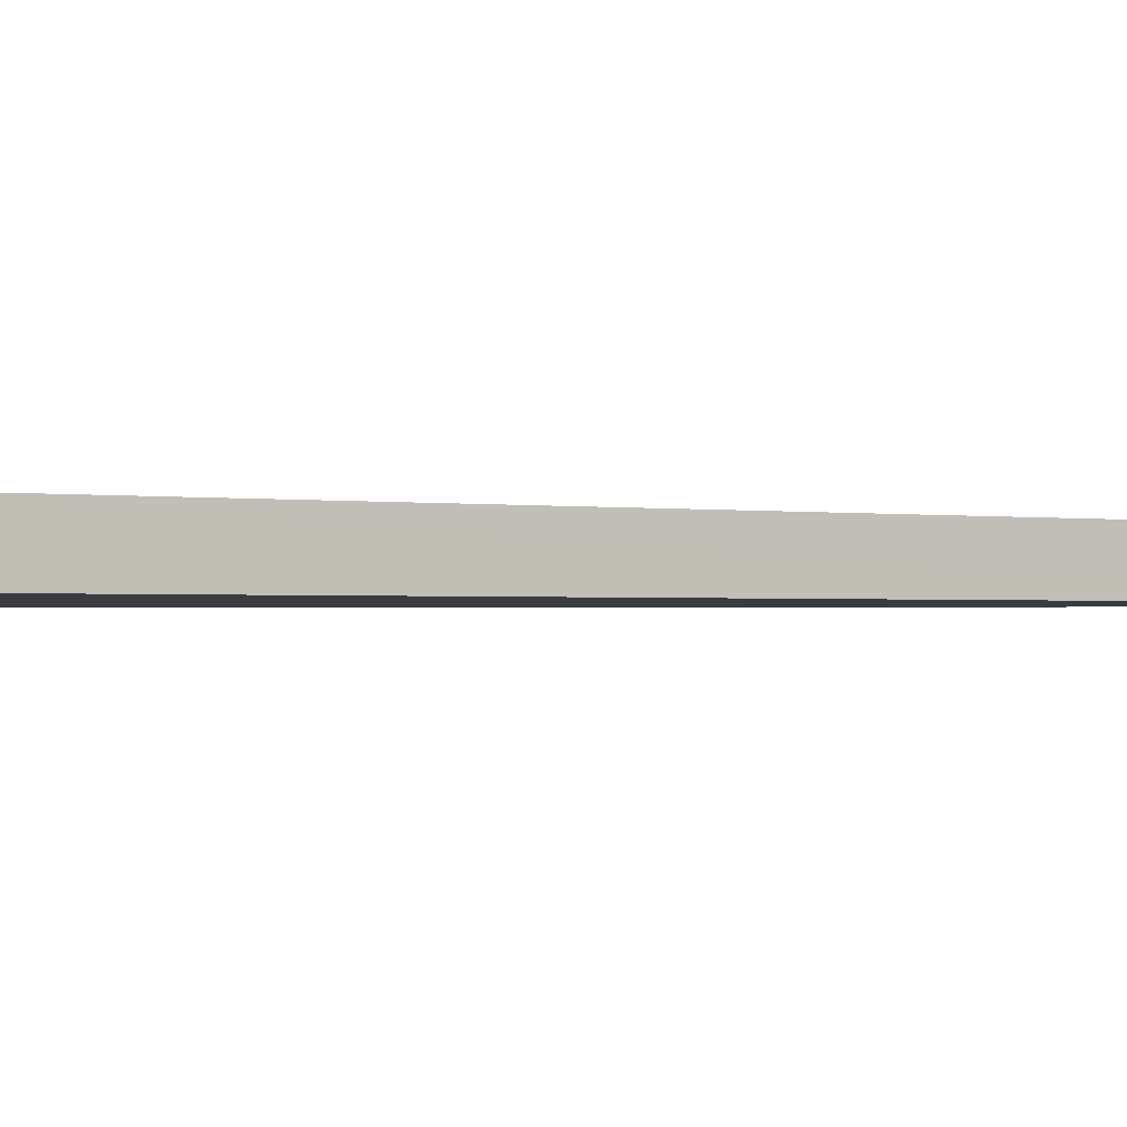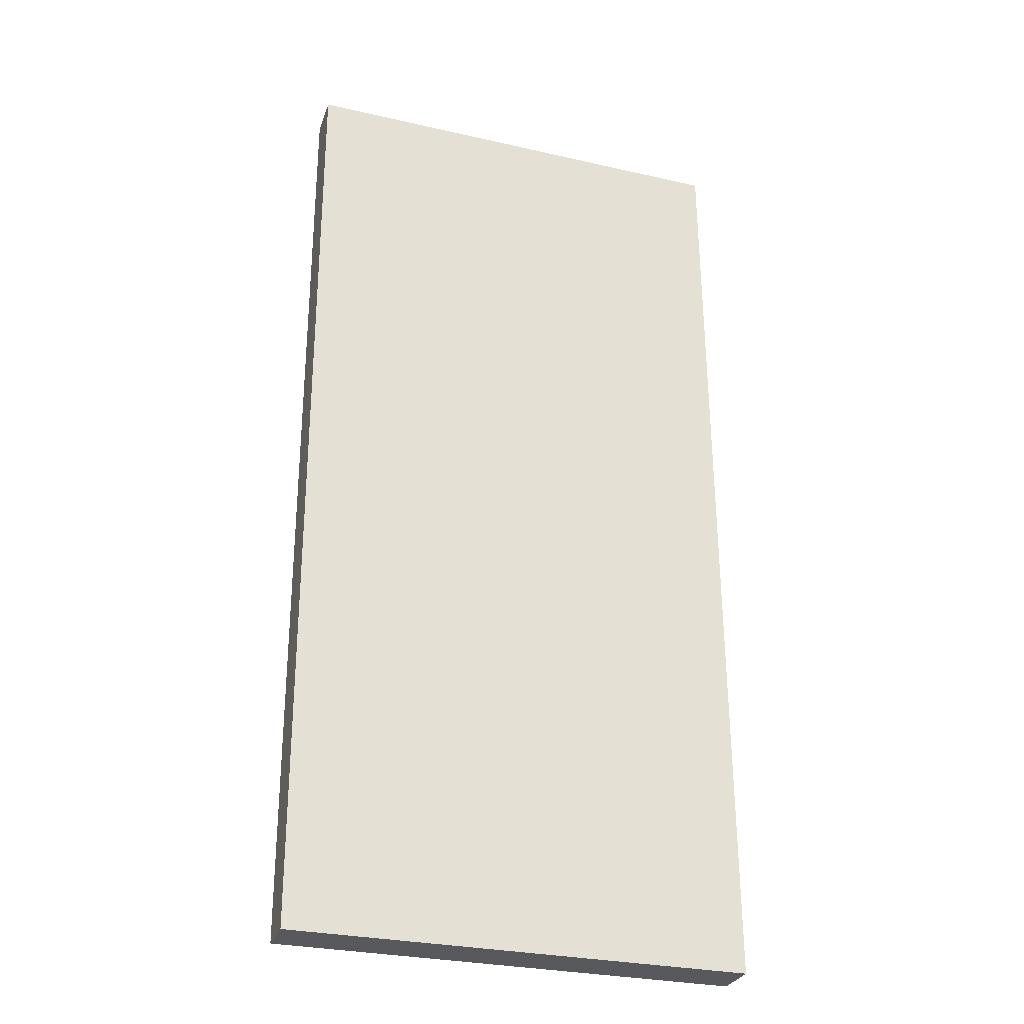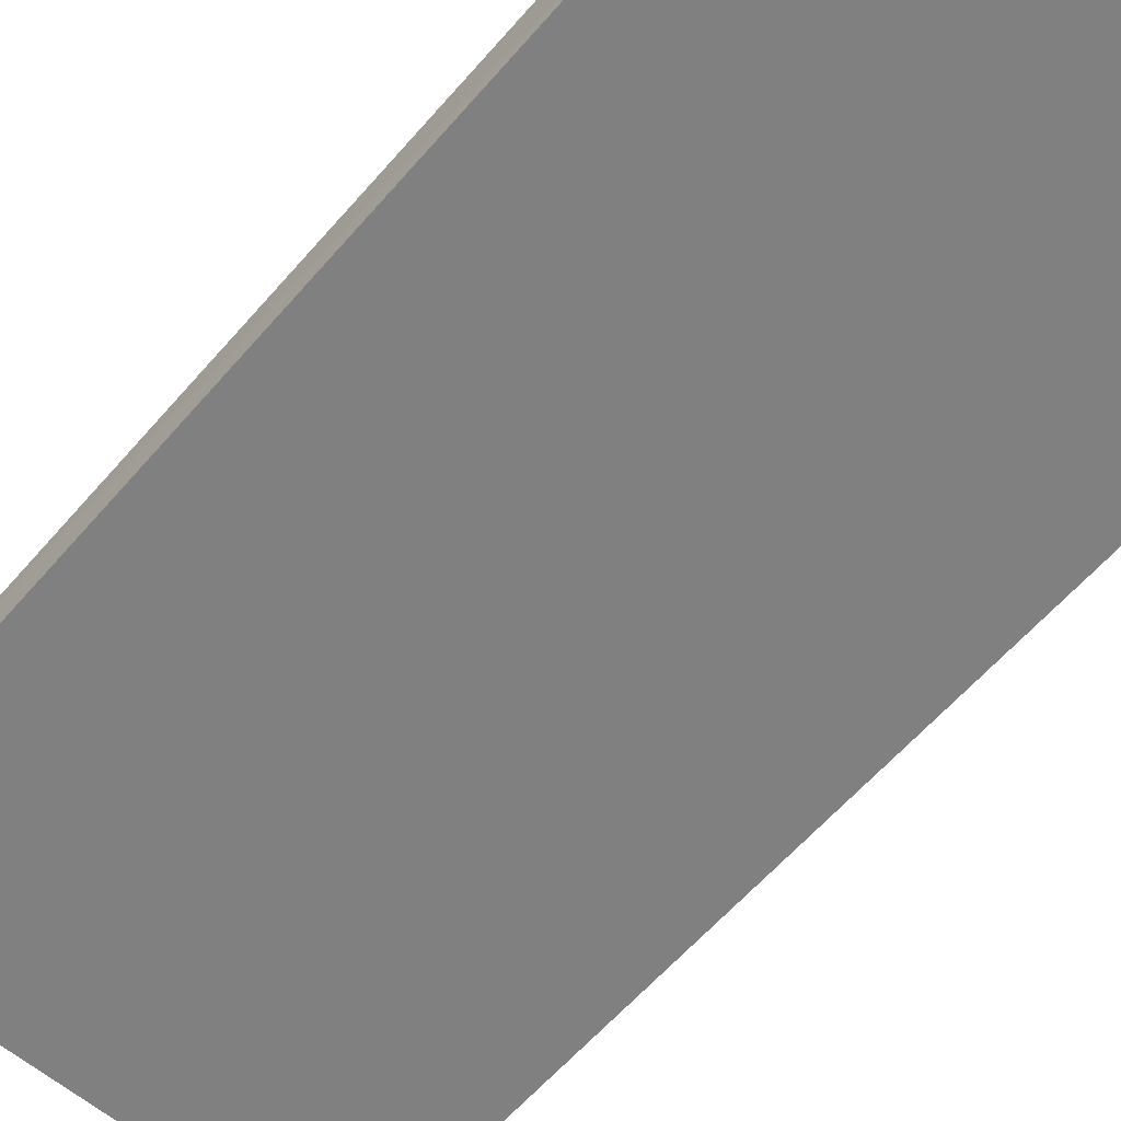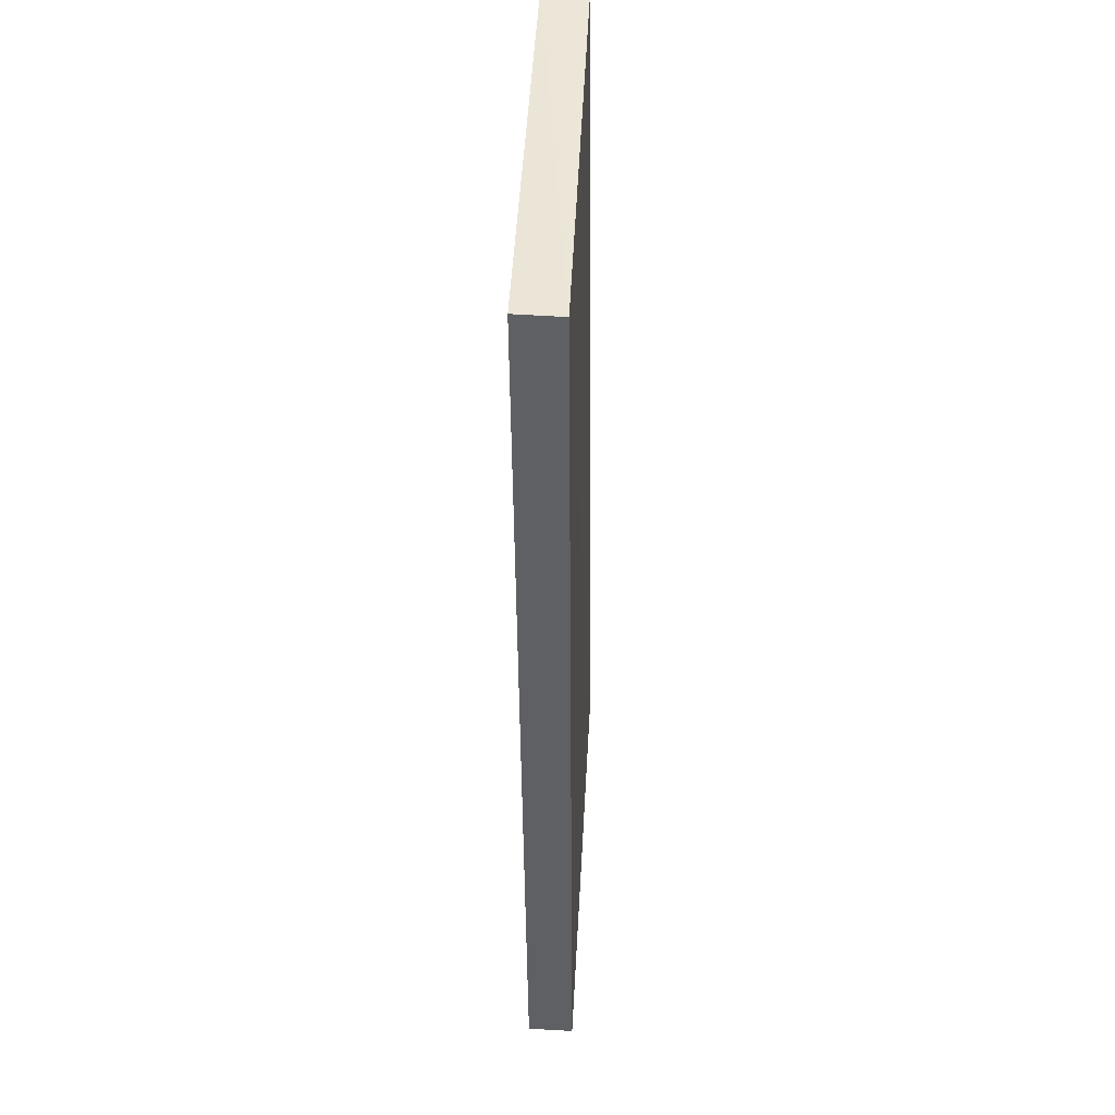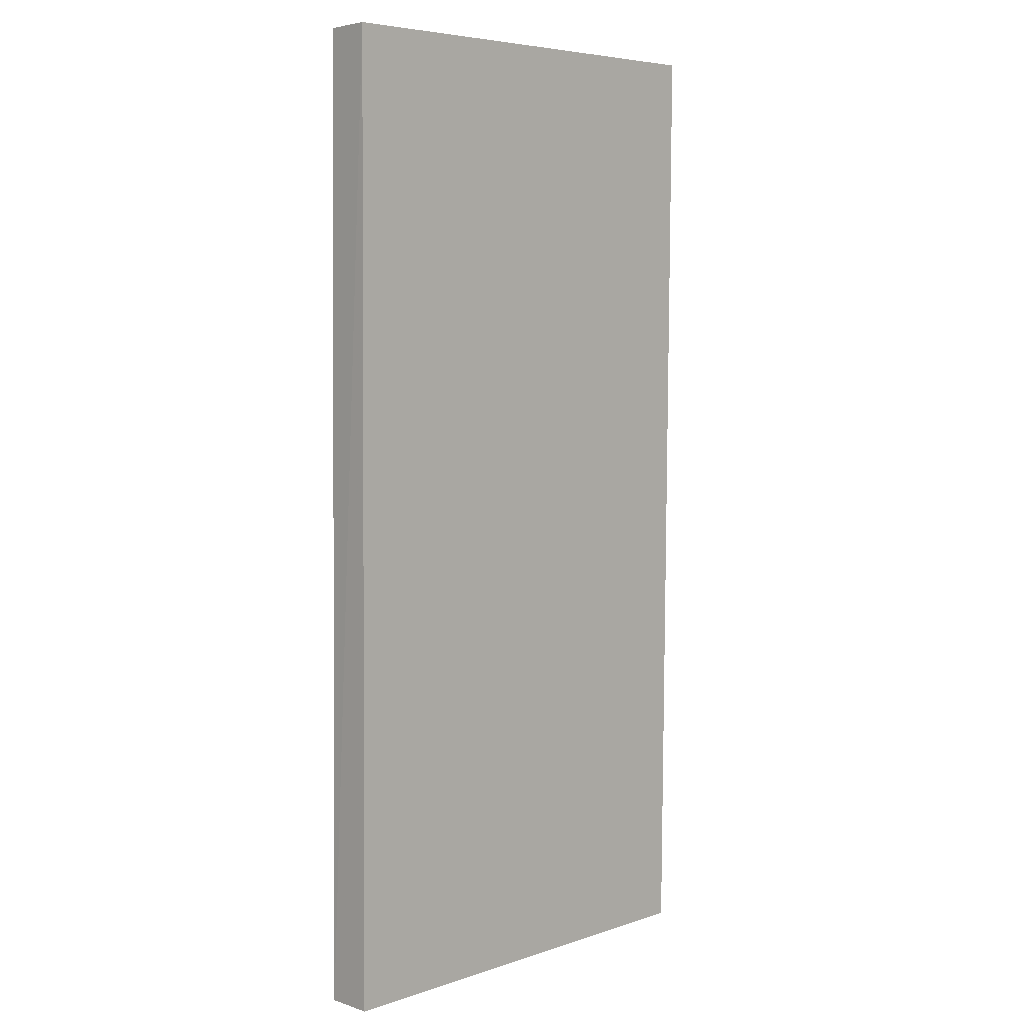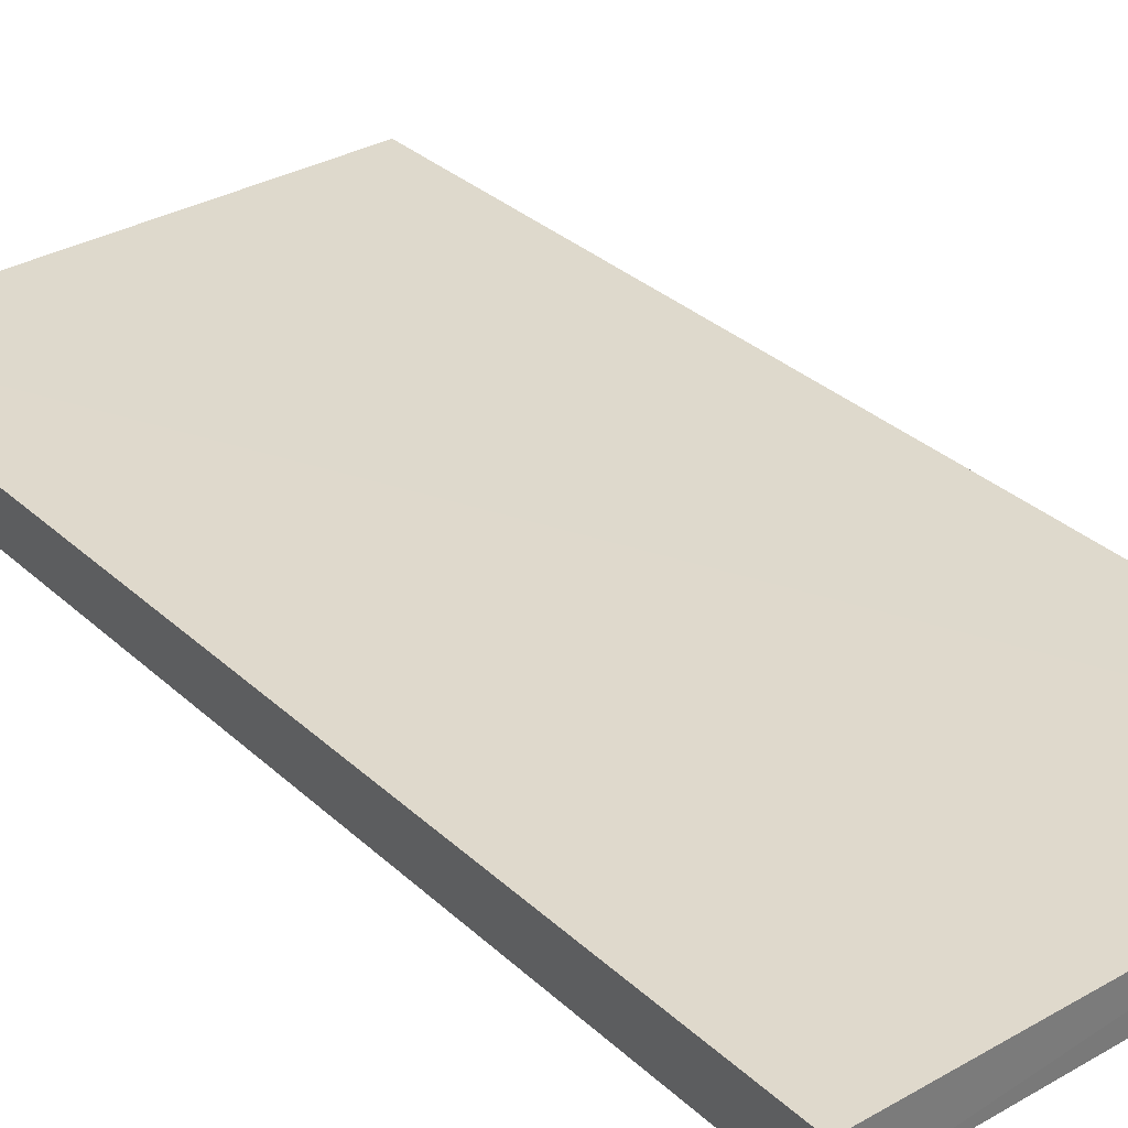
<metadata>
{"format":"obj","ext":"obj","renderer":"f3d","projection":"perspective","resolution":1024,"background":"white","views":[{"elev":-1.9,"azim":57.0,"up":"+Z"},{"elev":-29.3,"azim":162.0,"up":"+Y"},{"elev":-60.3,"azim":-40.4,"up":"+Z"},{"elev":45.3,"azim":93.2,"up":"+Y"},{"elev":5.8,"azim":-44.9,"up":"+Y"},{"elev":32.5,"azim":141.9,"up":"+Z"}]}
</metadata>
<code>
v 0.05487 0.03322 0.006042
v 0.05487 -0.02011 0.005681
v 0.05489 -0.02011 0.003152
v 0.02981 0.03316 0.003811
v 0.02978 0.03322 0.006267
v 0.02979 -0.02011 0.003228
v 0.0549 0.0332 0.003536
v 0.02981 -0.02012 0.005776
f 5 2 1
f 6 5 4
f 7 5 1
f 7 4 5
f 7 6 4
f 7 3 6
f 7 1 2
f 7 2 3
f 8 6 3
f 8 3 2
f 8 2 5
f 8 5 6

</code>
